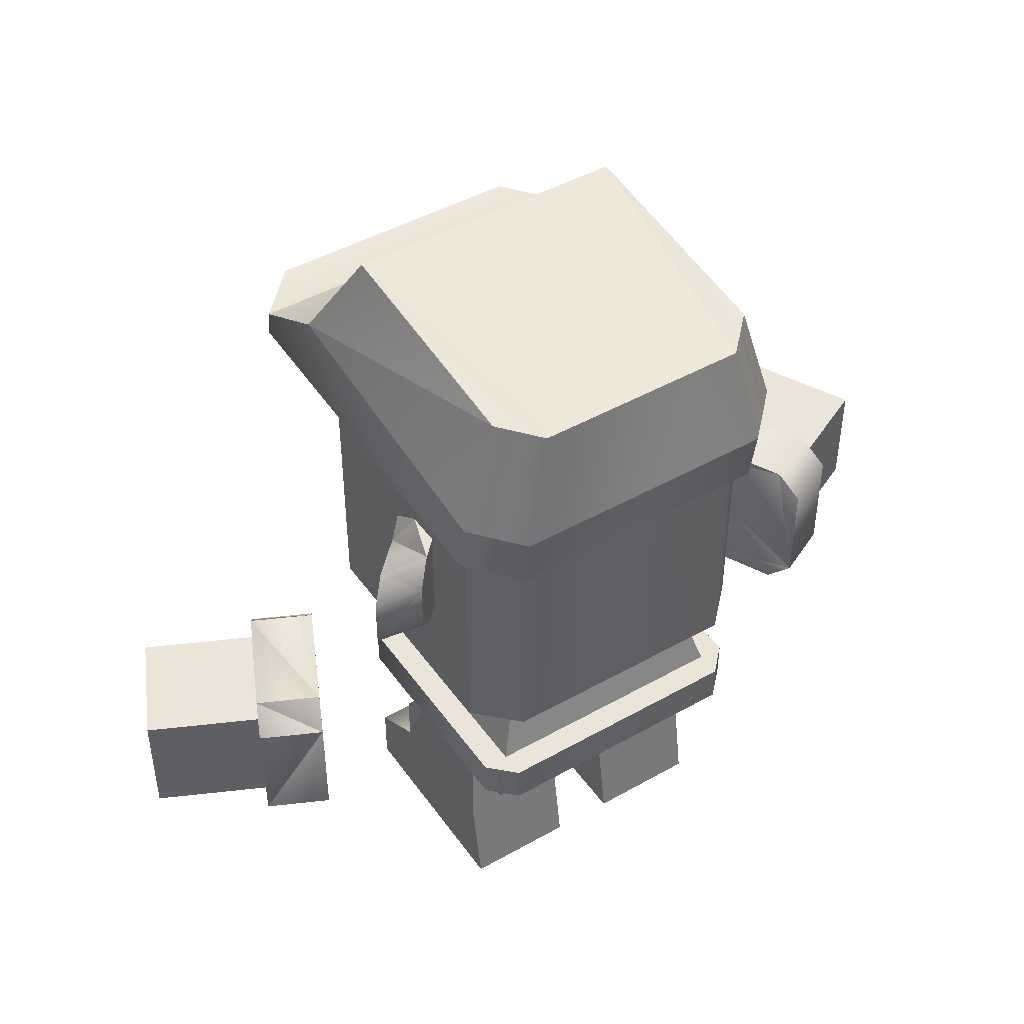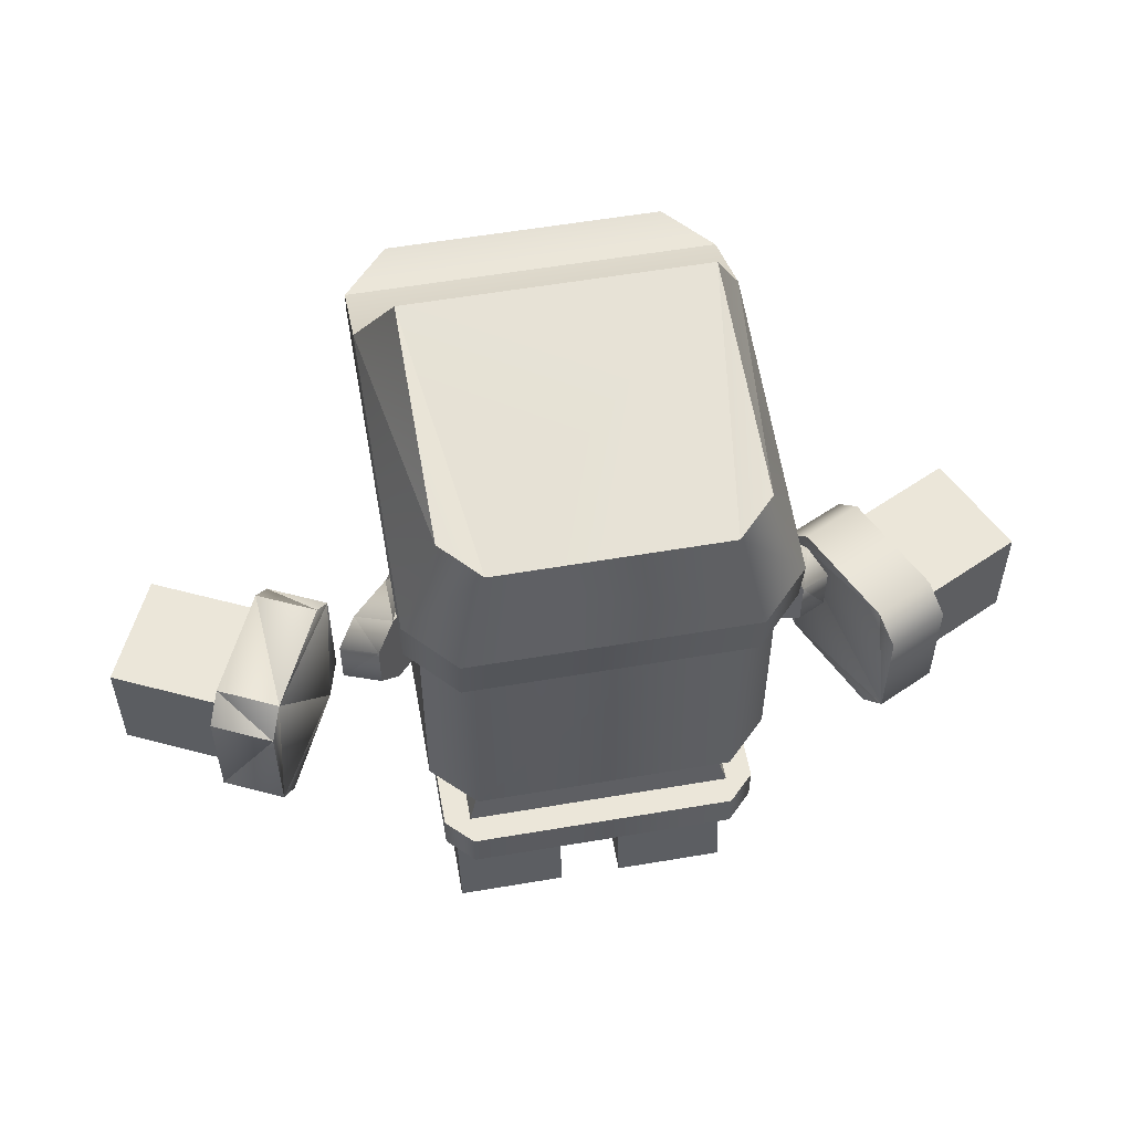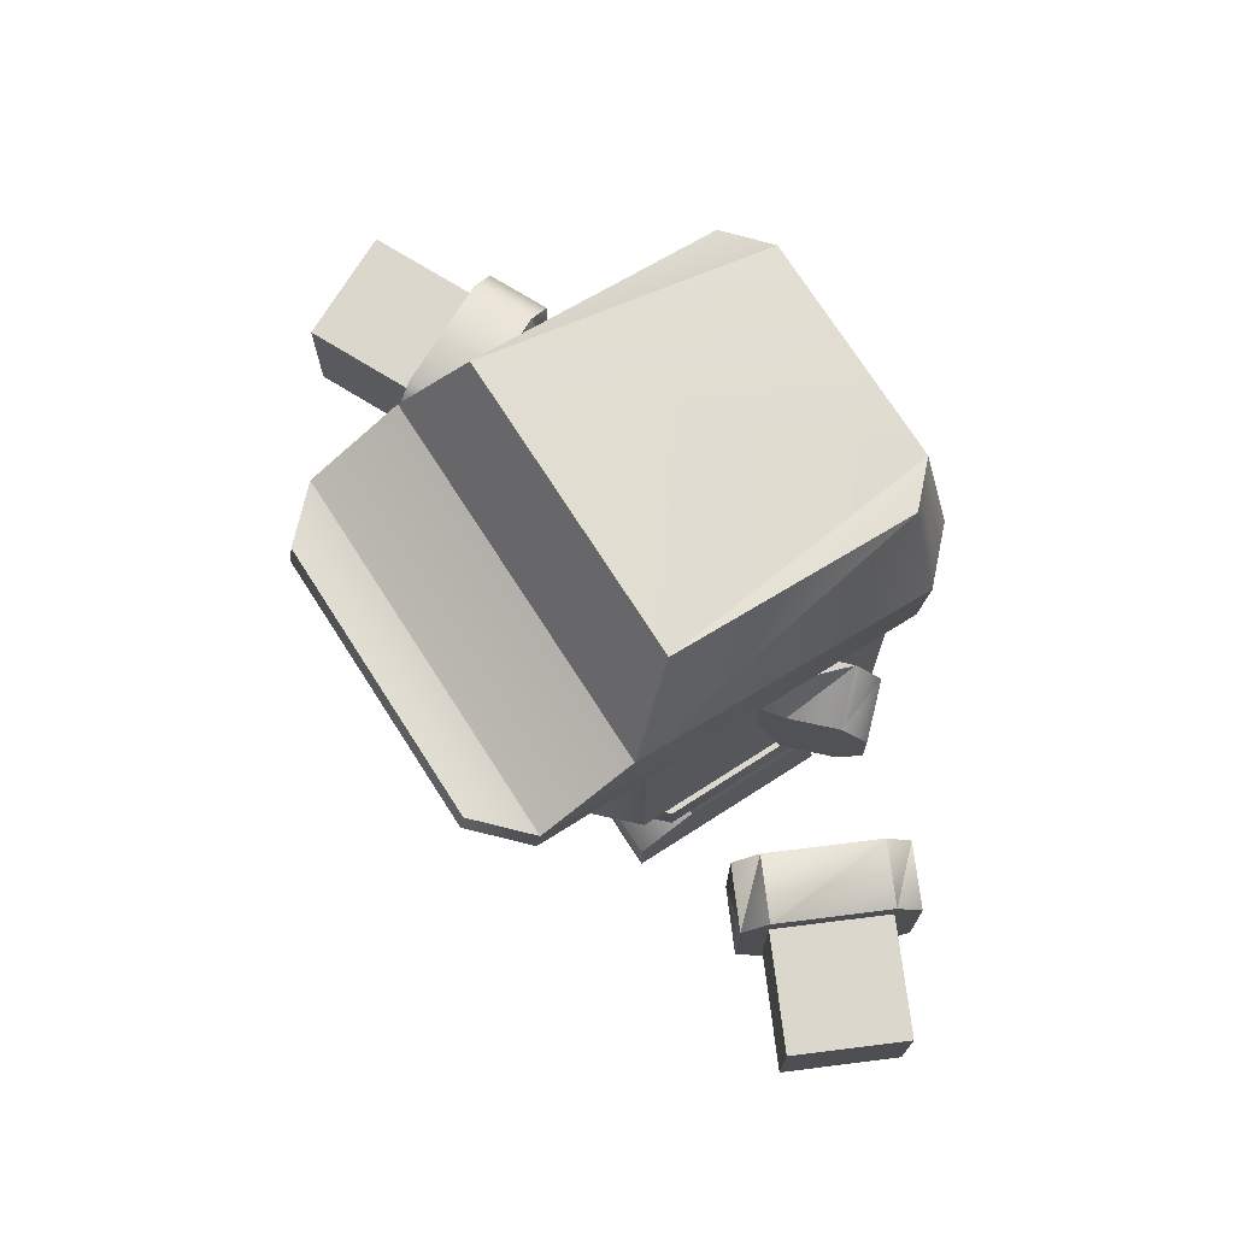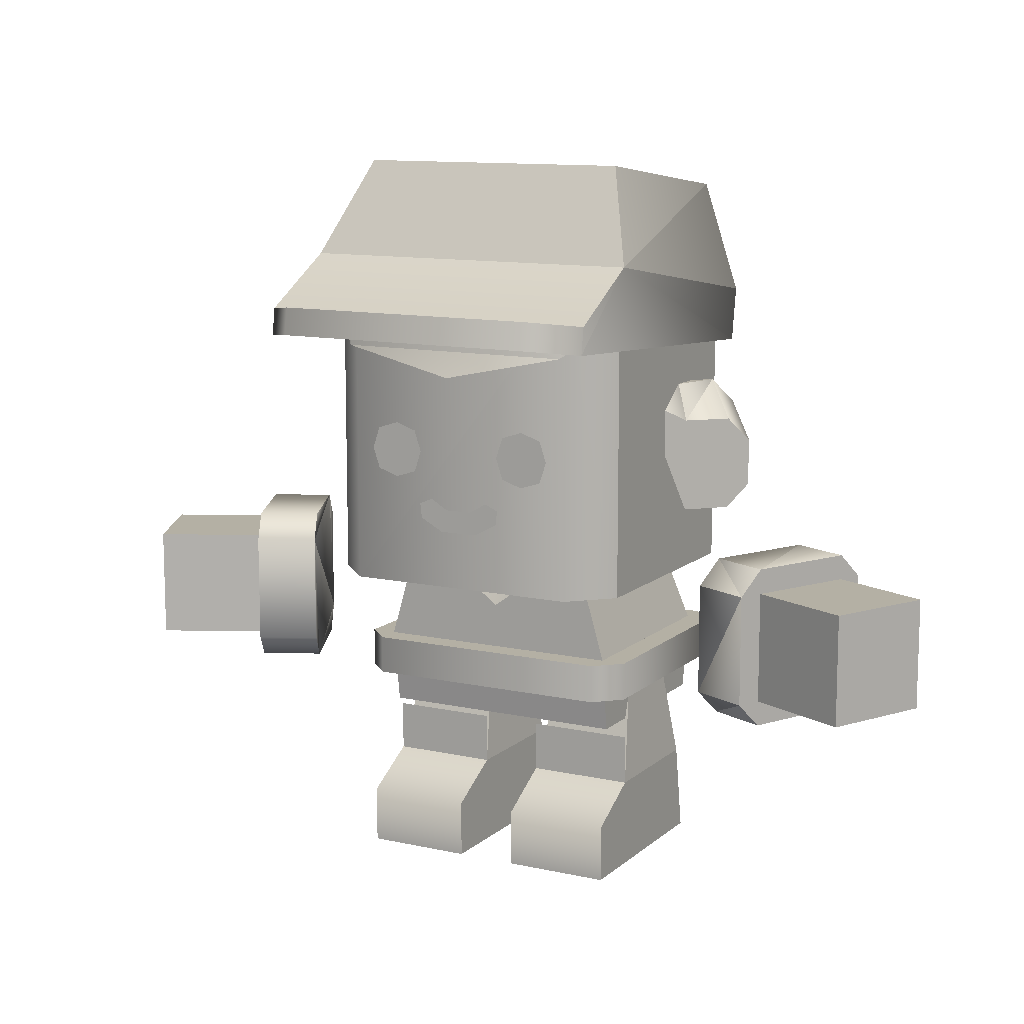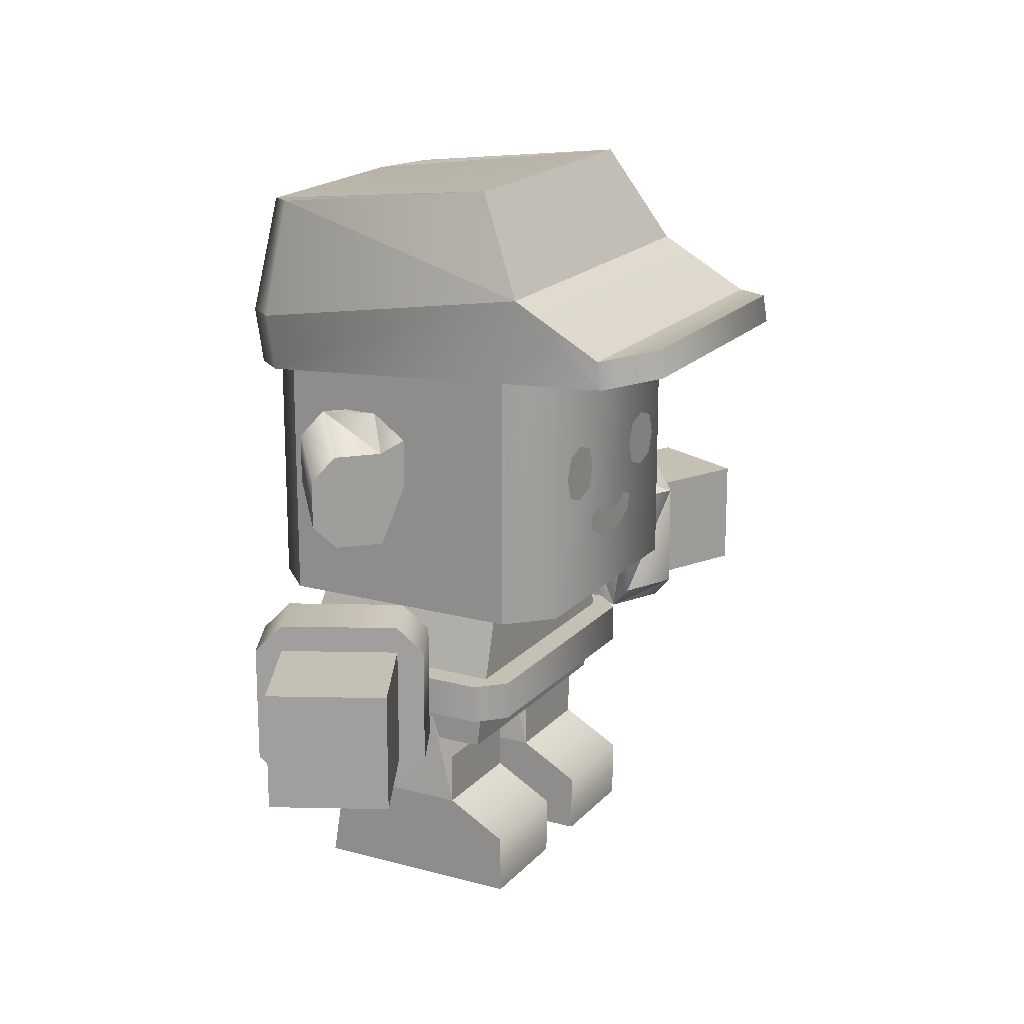
<metadata>
{"format":"obj","ext":"obj","renderer":"f3d","projection":"perspective","resolution":1024,"background":"white","views":[{"elev":45.4,"azim":-33.1,"up":"+Y"},{"elev":56.6,"azim":-10.1,"up":"+Y"},{"elev":73.4,"azim":-122.7,"up":"+Y"},{"elev":11.4,"azim":-151.8,"up":"+Y"},{"elev":18.3,"azim":117.9,"up":"+Y"}]}
</metadata>
<code>
o 2body
v -0.1261 0.006783 -0.09863
v -0.1261 0.006783 0.09777
v 0.1261 0.006783 -0.09863
v 0.1261 0.006783 0.09777
v 0.1261 0.08365 0.1087
v 0.1261 0.08365 -0.1095
v -0.1261 0.08365 -0.1095
v -0.1261 0.08365 0.1087
v -0.06245 0.1738 -0.1095
v -0 0.1287 -0.1095
v -0 0.1738 -0.08954
v 0.06245 0.1738 -0.1095
v 0.0999 0.1738 0.08568
v -0.0999 0.1738 0.08568
v -0.0999 0.1738 -0.1095
v 0.0999 0.1738 -0.1095
v -0.1261 0.08365 0.1337
v -0.1261 0.04522 0.1337
v -0.1511 0.08365 0.1087
v -0.1511 0.04522 0.1087
v -0.1511 0.04522 -0.1095
v -0.1261 0.04522 -0.1345
v 0.1261 0.04522 -0.1345
v 0.1261 0.04522 0.1337
v 0.1511 0.04522 -0.1095
v 0.1511 0.04522 0.1087
v -0.1261 0.08365 -0.1345
v 0.1261 0.08365 -0.1345
v 0.1511 0.08365 -0.1095
v 0.1511 0.08365 0.1087
v -0.1511 0.08365 -0.1095
v 0.1261 0.08365 0.1337
v -0.0999 0.06278 0.04357
v -0.0999 0.06278 -0.06743
v -0.0999 0.1738 -0.06743
v 0.0999 0.06278 0.04357
v 0.0999 0.1738 0.04357
v 0.0999 0.06278 -0.06743
f 4 6 5
f 6 4 3
f 7 3 1
f 3 7 6
f 7 2 8
f 2 7 1
f 4 8 2
f 8 4 5
f 11 10 9
f 12 10 11
f 13 8 5
f 8 13 14
f 10 15 9
f 10 7 15
f 7 10 6
f 10 16 6
f 16 10 12
f 13 15 14
f 15 13 9
f 9 13 11
f 11 13 12
f 12 13 16
f 6 13 5
f 13 6 16
f 14 7 8
f 7 14 15
f 19 18 17
f 18 19 20
f 22 20 21
f 20 22 18
f 18 22 23
f 18 23 24
f 24 23 25
f 24 25 26
f 27 23 22
f 23 27 28
f 23 29 25
f 29 23 28
f 25 30 26
f 30 25 29
f 17 31 19
f 31 17 27
f 27 17 32
f 27 32 28
f 28 32 30
f 28 30 29
f 31 20 19
f 20 31 21
f 32 18 24
f 18 32 17
f 26 32 24
f 32 26 30
f 27 21 31
f 21 27 22
f 1 4 2
f 1 3 4
l 33 34
l 34 35
l 36 37
l 36 38
o 1head
v 0.12 0.1622 0.1332
v -0.12 0.1622 0.1332
v 0.12 0.4686 0.1332
v -0.12 0.4686 0.1332
v 0.16 0.1622 0.09318
v 0.16 0.4686 0.09318
v -0.16 0.1622 0.09318
v -0.16 0.4686 0.09318
v -0.16 0.4686 -0.1468
v -0.16 0.2911 -0.001816
v -0.16 0.1622 -0.001816
v -0.16 0.2911 -0.07432
v -0.16 0.3092 -0.1301
v -0.16 0.3232 -0.1468
v 0.16 0.3232 -0.1468
v 0.16 0.274 -0.1301
v 0.16 0.4686 -0.1468
v 0.16 0.2911 -0.07432
v 0.16 0.2911 -0.001816
v 0.16 0.1622 -0.001816
v 0.09 0.5154 0.09318
v -0.09 0.5154 0.09318
v 0.12 0.5154 0.06318
v 0.12 0.5154 -0.1168
v -0.12 0.5154 0.06318
v -0.12 0.5154 -0.1168
v 0.09 0.5154 -0.1468
v 0.12 0.4686 -0.1868
v -0.09 0.5154 -0.1468
v -0.12 0.4686 -0.1868
v -0.16 0.4686 -0.1468
v -0.16 0.4436 -0.1468
v -0.12 0.4084 -0.1993
v -0.12 0.4686 -0.1868
v 0.16 0.4436 -0.1468
v 0.16 0.4686 -0.1468
v 0.12 0.4084 -0.1993
v 0.12 0.4686 -0.1868
v -0 0.3834 -0.2118
v -0.16 0.3619 -0.001816
v -0.1767 0.3267 -0.0185
v -0.16 0.3383 -0.03519
v -0.1767 0.2323 -0.0185
v -0.16 0.2675 -0.001816
v -0.16 0.2911 -0.03519
v 0.16 0.3619 -0.001816
v 0.16 0.3383 -0.03519
v 0.1767 0.3267 -0.0185
v 0.16 0.2911 -0.03519
v 0.16 0.2675 -0.001816
v 0.1767 0.2323 -0.0185
v -0.2268 0.3031 0.03156
v -0.2268 0.2559 0.03156
v -0.2101 0.3267 0.01487
v -0.2101 0.2323 0.01487
v -0.1767 0.3619 0.04825
v -0.16 0.3619 0.03156
v -0.1767 0.2675 0.04825
v -0.16 0.2675 0.03156
v -0.1934 0.3383 0.06494
v -0.1934 0.2911 0.06494
v 0.16 0.3619 0.03156
v 0.1767 0.3619 0.04825
v 0.2101 0.3267 0.01487
v 0.2268 0.2559 0.03156
v 0.2268 0.3031 0.03156
v 0.2101 0.2323 0.01487
v 0.1934 0.2911 0.06494
v 0.1934 0.3383 0.06494
v 0.1767 0.2675 0.04825
v 0.16 0.2675 0.03156
v -0.16 0.1622 -0.1468
v -0.12 0.1622 -0.1868
v 0.12 0.1622 -0.1868
v 0.16 0.1622 -0.1468
v -0.01955 0.2205 -0.1888
v 0.01955 0.2205 -0.1888
v -0.04313 0.2332 -0.1888
v 0.04313 0.2332 -0.1888
v -0.04486 0.2479 -0.1888
v -0.01339 0.2435 -0.1888
v -0.03124 0.2538 -0.1888
v 0.01339 0.2435 -0.1888
v 0.04486 0.2479 -0.1888
v 0.03124 0.2538 -0.1888
v -0.07209 0.274 -0.1888
v -0.05097 0.281 -0.1888
v -0.09321 0.281 -0.1888
v -0.1003 0.3021 -0.1888
v -0.04393 0.3021 -0.1888
v -0.09321 0.3232 -0.1888
v -0.05097 0.3232 -0.1888
v -0.07209 0.3303 -0.1888
v 0.07209 0.274 -0.1888
v 0.09321 0.281 -0.1888
v 0.05097 0.281 -0.1888
v 0.04393 0.3021 -0.1888
v 0.1003 0.3021 -0.1888
v 0.05097 0.3232 -0.1888
v 0.09321 0.3232 -0.1888
v 0.07209 0.3303 -0.1888
v 0.1395 0.5634 0.1101
v 0.1395 0.5922 -0.117
v 0.1744 0.4977 -0.1687
v 0.1744 0.4523 0.1143
v -0.1395 0.5634 0.1101
v -0.1744 0.4523 0.1143
v -0.1744 0.4977 -0.1687
v -0.1395 0.5922 -0.117
v -0.1046 0.5579 0.1445
v 0.1046 0.5579 0.1445
v -0.1744 0.3985 0.1057
v -0.1744 0.422 -0.2602
v -0.1744 0.4489 -0.2559
v -0.1308 0.4558 -0.299
v -0.1308 0.4289 -0.3033
v 0.1744 0.4489 -0.2559
v 0.1308 0.4558 -0.299
v 0.1744 0.422 -0.2602
v 0.1308 0.4289 -0.3033
v 0.1308 0.4455 0.1574
v -0.1308 0.3916 0.1488
v -0.1308 0.4455 0.1574
v 0.1308 0.3916 0.1488
v 0.1744 0.3985 0.1057
f 41 40 39
f 40 41 42
f 43 41 39
f 41 43 44
f 42 45 40
f 45 42 46
f 47 45 46
f 45 47 48
f 49 45 48
f 48 47 50
f 50 47 51
f 51 47 52
f 55 54 53
f 55 56 54
f 55 57 56
f 57 55 44
f 44 58 57
f 58 44 43
f 59 42 41
f 42 59 60
f 55 61 44
f 61 55 62
f 63 47 46
f 47 63 64
f 42 63 46
f 63 42 60
f 62 66 65
f 66 62 55
f 63 67 64
f 67 63 60
f 67 60 65
f 65 60 59
f 65 59 62
f 62 59 61
f 41 61 59
f 61 41 44
f 64 68 47
f 68 64 67
f 68 65 66
f 65 68 67
f 71 70 69
f 71 69 72
f 75 74 73
f 75 76 74
f 71 75 77
f 75 71 76
f 76 71 72
f 80 79 78
f 83 82 81
f 86 85 84
f 89 88 87
f 92 91 90
f 91 92 93
f 93 92 81
f 81 92 79
f 81 79 83
f 83 79 80
f 94 79 92
f 79 94 78
f 78 94 95
f 81 96 93
f 96 81 82
f 96 82 97
f 99 94 98
f 94 99 96
f 94 96 97
f 94 97 95
f 98 91 99
f 91 98 90
f 98 92 90
f 92 98 94
f 93 99 91
f 99 93 96
f 101 84 100
f 84 101 86
f 86 101 102
f 105 104 103
f 104 105 102
f 102 105 89
f 102 89 86
f 86 89 87
f 86 87 85
f 103 107 106
f 107 103 104
f 101 106 107
f 106 101 108
f 108 101 100
f 108 100 109
f 107 102 101
f 102 107 104
f 88 108 109
f 108 88 89
f 108 89 105
f 105 106 108
f 106 105 103
f 111 49 110
f 49 111 45
f 45 111 40
f 40 111 112
f 40 112 39
f 39 112 113
f 39 113 58
f 39 58 43
f 58 56 57
f 56 58 113
f 56 113 54
f 54 113 53
f 50 49 48
f 49 50 110
f 110 50 51
f 110 51 52
f 112 53 113
f 53 112 66
f 53 66 55
f 68 112 111
f 112 68 66
f 47 110 52
f 110 47 68
f 110 68 111
f 116 115 114
f 115 116 117
f 117 116 118
f 117 118 119
f 119 118 120
f 121 117 119
f 117 121 122
f 122 121 123
f 126 125 124
f 125 126 127
f 125 127 128
f 128 127 129
f 128 129 130
f 130 129 131
f 134 133 132
f 133 134 135
f 133 135 136
f 136 135 137
f 136 137 138
f 138 137 139
f 142 141 140
f 142 140 143
f 146 145 144
f 146 144 147
f 148 147 144
f 140 141 149
f 146 150 145
f 150 146 151
f 151 146 152
f 153 151 152
f 151 153 154
f 157 156 155
f 156 157 158
f 143 149 159
f 149 143 140
f 162 161 160
f 161 162 159
f 146 155 152
f 155 146 142
f 145 160 161
f 160 145 150
f 148 141 147
f 141 148 149
f 159 148 161
f 148 159 149
f 153 158 154
f 158 153 156
f 154 150 151
f 150 154 160
f 160 154 158
f 160 158 162
f 162 158 157
f 162 157 163
f 148 145 161
f 145 148 144
f 163 142 143
f 142 163 157
f 142 157 155
f 162 143 159
f 143 162 163
f 155 153 152
f 153 155 156
f 146 141 142
f 141 146 147
o 3lefthand
v -0.3468 0.06278 -0.007271
v -0.3011 0.06278 0.04236
v -0.399 0.06278 -0.1553
v -0.399 0.1738 -0.1553
v -0.4469 0.1738 -0.05523
v -0.3011 0.1738 0.04236
v -0.3576 0.06278 0.01528
v -0.3576 0.1738 0.01528
v -0.2423 0.03778 -0.08028
v -0.2903 0.03778 0.01982
v -0.2989 0.03778 -0.1074
v -0.3468 0.03778 -0.007271
v -0.4469 0.06278 -0.05523
v -0.2423 0.1988 -0.08028
v -0.2989 0.1988 -0.1074
v -0.2903 0.1988 0.01982
v -0.3468 0.1988 -0.007271
v -0.2881 0.06278 -0.1299
v -0.2881 0.1738 -0.1299
v -0.2315 0.06278 -0.1028
v -0.2315 0.1738 -0.1028
v -0.2989 0.1738 -0.1074
v -0.2989 0.06278 -0.1074
v -0.3468 0.1738 -0.007271
f 164 176 166
f 176 164 187
f 175 173 165
f 186 185 181
f 165 170 175
f 173 175 174
f 177 184 182
f 170 165 169
f 180 185 187
f 179 177 178
f 174 175 164
f 169 179 180
f 179 165 172
f 178 182 181
f 169 171 170
f 183 181 182
f 167 168 187
f 174 172 173
f 166 167 185
f 178 180 179
f 182 184 183
f 187 185 167
f 187 168 176
f 175 170 171
f 185 186 166
f 182 178 177
f 171 164 175
f 181 183 172
f 172 174 181
f 166 176 168
f 166 186 164
f 168 167 166
f 180 178 185
f 185 178 181
f 180 171 169
f 164 186 174
f 186 181 174
f 171 180 164
f 180 187 164
f 172 183 184
f 184 177 179
f 179 169 165
f 165 173 172
f 172 184 179
o 5leftleg
v -0.1368 -0.05725 0.05864
v -0.1368 -0.05725 -0.07418
v -0.1261 0.029 0.04457
v -0.1261 0.029 -0.04543
v -0.04102 0.029 -0.04543
v -0.04102 0.029 0.04457
v -0.03038 -0.05725 -0.07418
v -0.03038 -0.05725 0.05864
v -0.03038 -0.1473 0.07332
v -0.03038 -0.1473 -0.1317
v -0.03038 -0.08975 -0.1317
v -0.1368 -0.1473 0.07332
v -0.1368 -0.1473 -0.1317
v -0.1368 -0.08975 -0.1317
v -0.1368 -0.007252 -0.07418
v -0.03038 -0.007252 -0.07418
f 190 189 188
f 189 190 191
f 190 192 191
f 192 190 193
f 191 194 189
f 194 191 192
f 193 188 195
f 188 193 190
f 194 193 195
f 193 194 192
f 197 195 196
f 195 197 194
f 194 197 198
f 188 200 199
f 200 188 189
f 200 189 201
f 195 199 196
f 199 195 188
f 201 197 200
f 197 201 198
f 189 198 201
f 198 189 194
f 197 199 200
f 199 197 196
f 202 194 189
f 194 202 203
o 4righthand
v 0.4469 0.06278 -0.05523
v 0.4469 0.1738 -0.05523
v 0.399 0.1738 -0.1553
v 0.399 0.06278 -0.1553
v 0.3468 0.06278 -0.007271
v 0.3468 0.1738 -0.007271
v 0.2989 0.06278 -0.1074
v 0.2989 0.1738 -0.1074
v 0.2315 0.1738 -0.1028
v 0.2315 0.06278 -0.1028
v 0.2881 0.1738 -0.1299
v 0.2881 0.06278 -0.1299
v 0.3468 0.1988 -0.007271
v 0.2903 0.1988 0.01982
v 0.2989 0.1988 -0.1074
v 0.2423 0.1988 -0.08028
v 0.3468 0.03778 -0.007271
v 0.2989 0.03778 -0.1074
v 0.2903 0.03778 0.01982
v 0.2423 0.03778 -0.08028
v 0.3576 0.1738 0.01528
v 0.3576 0.06278 0.01528
v 0.3011 0.1738 0.04236
v 0.3011 0.06278 0.04236
f 209 204 205
f 204 209 208
f 208 207 204
f 207 208 210
f 205 207 206
f 207 205 204
f 206 209 205
f 209 206 211
f 207 211 206
f 211 207 210
f 223 215 221
f 215 223 213
f 216 226 224
f 226 216 217
f 220 224 225
f 224 220 208
f 221 208 220
f 224 208 216
f 208 221 210
f 216 208 209
f 210 221 215
f 216 209 211
f 210 215 211
f 216 211 218
f 211 215 218
f 218 215 214
f 214 219 218
f 219 214 212
f 227 220 225
f 220 227 222
f 227 217 212
f 214 213 212
f 213 214 215
f 218 217 216
f 217 218 219
f 222 221 220
f 225 226 227
f 226 225 224
f 221 222 223
f 212 213 223
f 223 222 227
f 227 226 217
f 217 219 212
f 212 223 227
o 6rightleg
v 0.1261 0.029 -0.04543
v 0.04102 0.029 -0.04543
v 0.04102 0.029 0.04457
v 0.1261 0.029 0.04457
v 0.03038 -0.05725 0.05864
v 0.03038 -0.1473 0.07332
v 0.1368 -0.05725 0.05864
v 0.1368 -0.1473 0.07332
v 0.1368 -0.08975 -0.1317
v 0.03038 -0.08975 -0.1317
v 0.1368 -0.1473 -0.1317
v 0.03038 -0.1473 -0.1317
v 0.1368 -0.007252 -0.07418
v 0.03038 -0.007252 -0.07418
v 0.1368 -0.05725 -0.07418
v 0.03038 -0.05725 -0.07418
f 243 230 229
f 230 243 232
f 242 229 228
f 229 242 243
f 231 242 228
f 242 231 234
f 228 230 231
f 230 228 229
f 232 231 230
f 231 232 234
f 233 238 235
f 238 233 239
f 239 243 237
f 239 232 243
f 232 239 233
f 236 243 242
f 243 236 237
f 233 234 232
f 234 233 235
f 242 238 236
f 234 238 242
f 238 234 235
f 238 237 236
f 237 238 239
f 242 241 240
f 241 242 243

</code>
